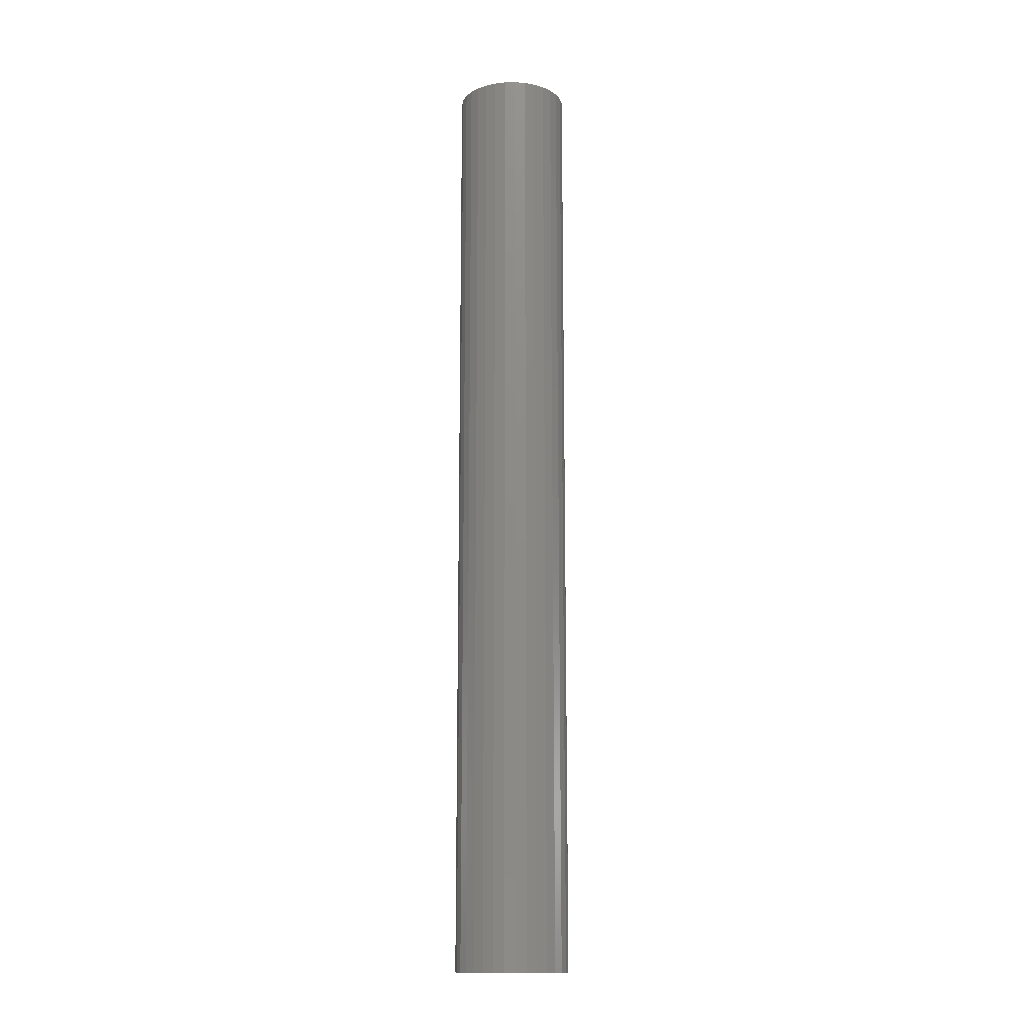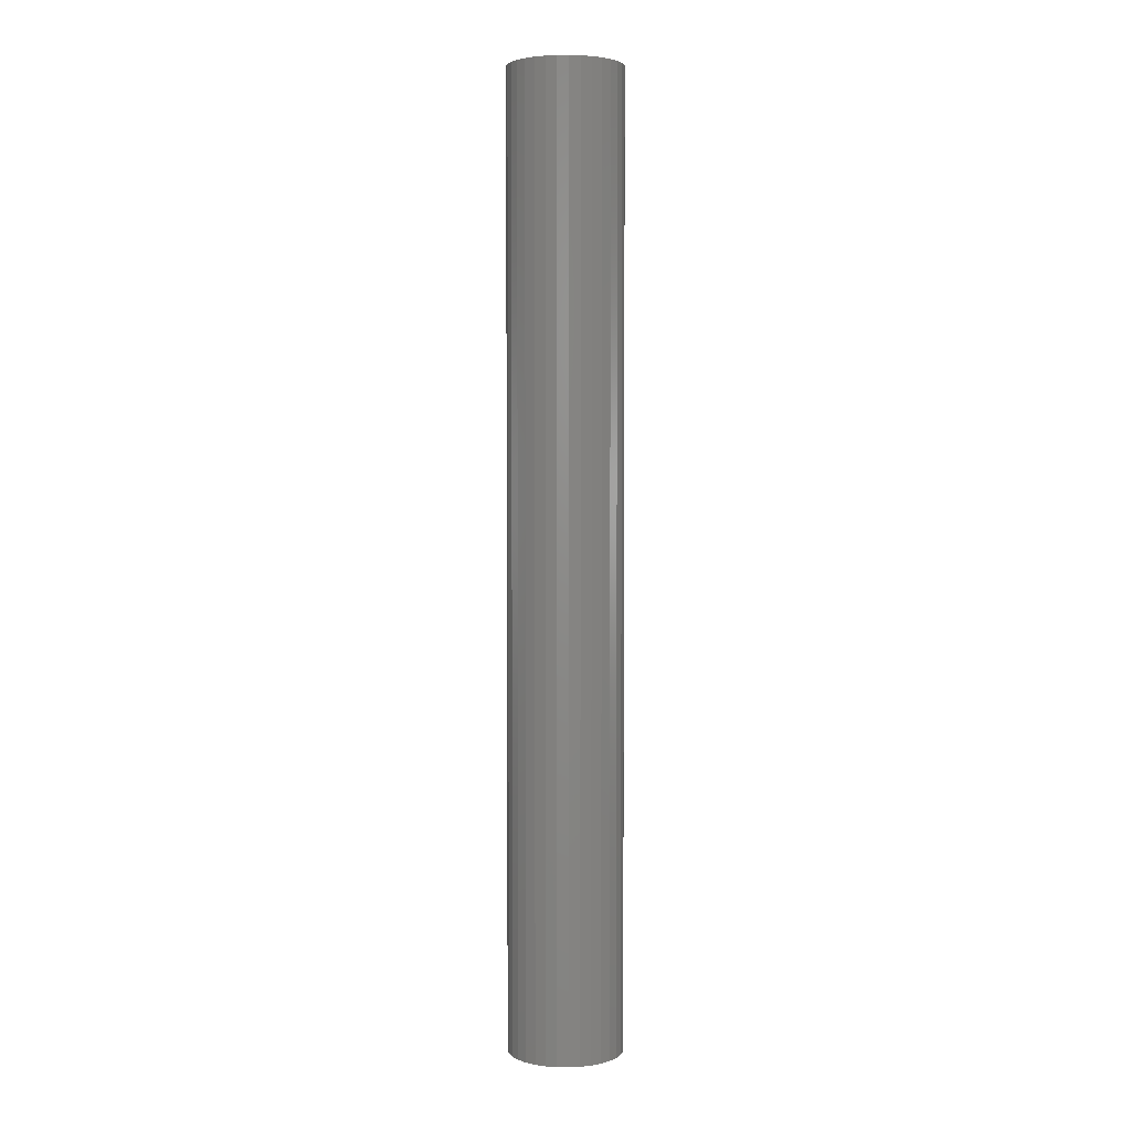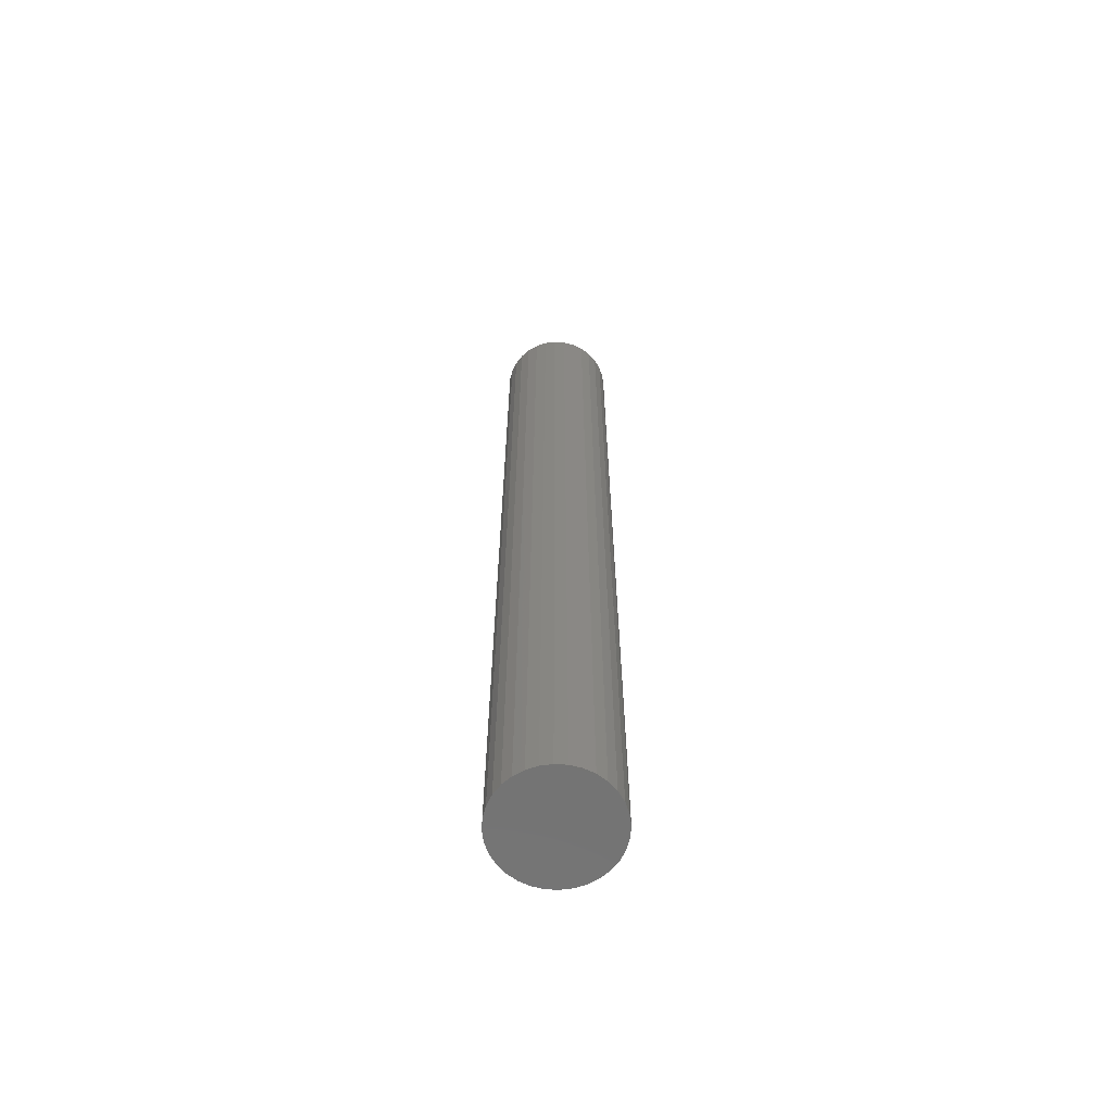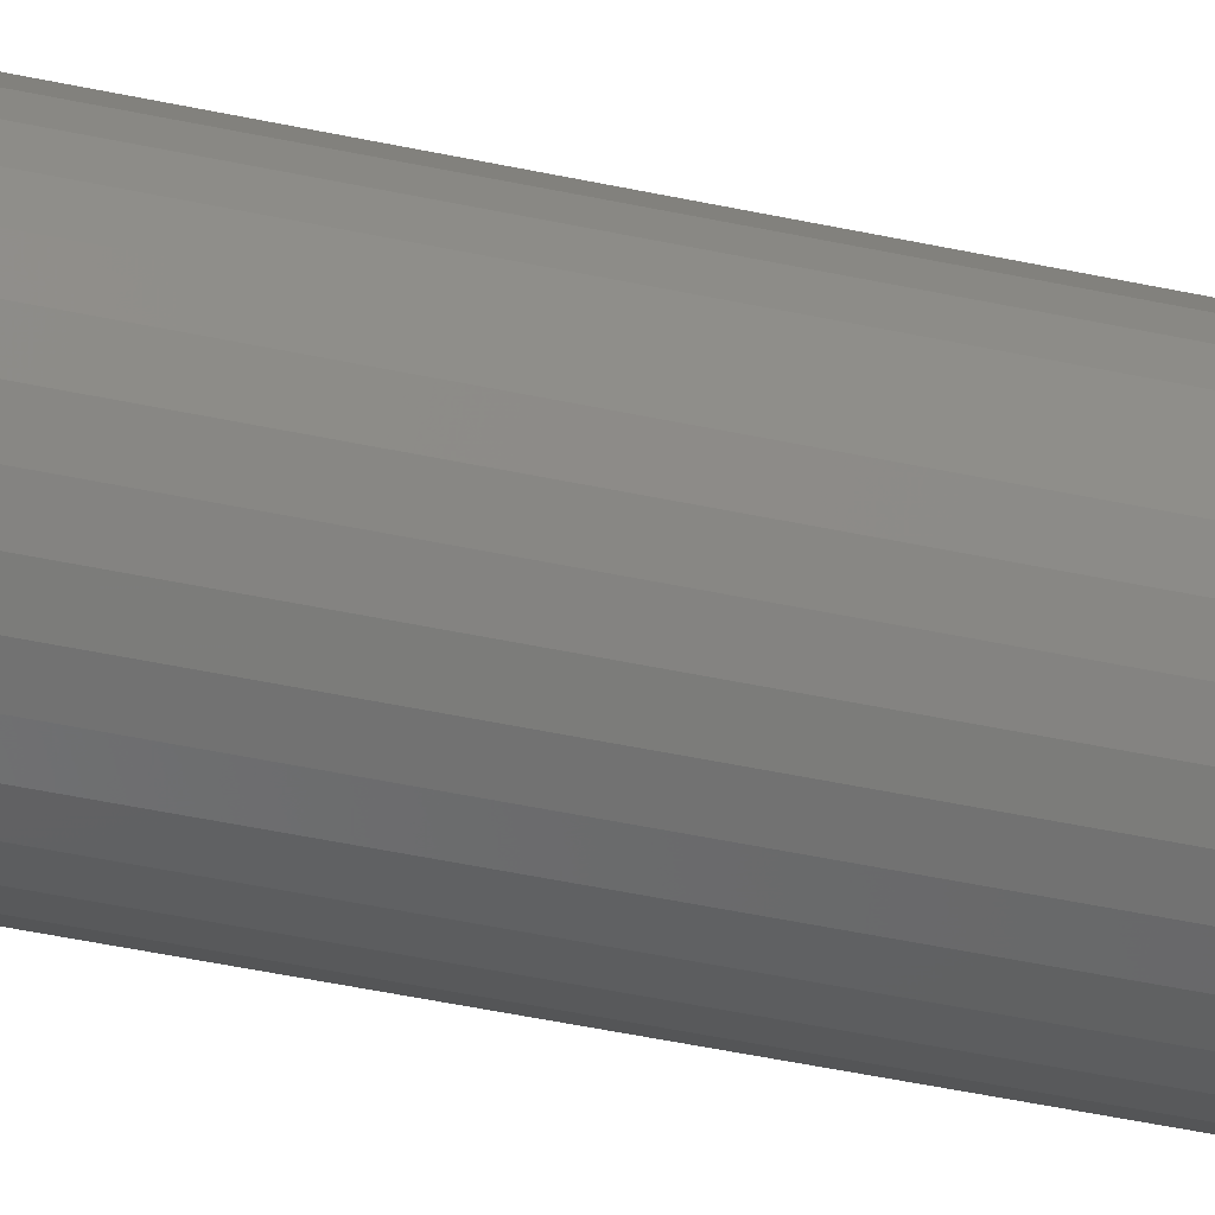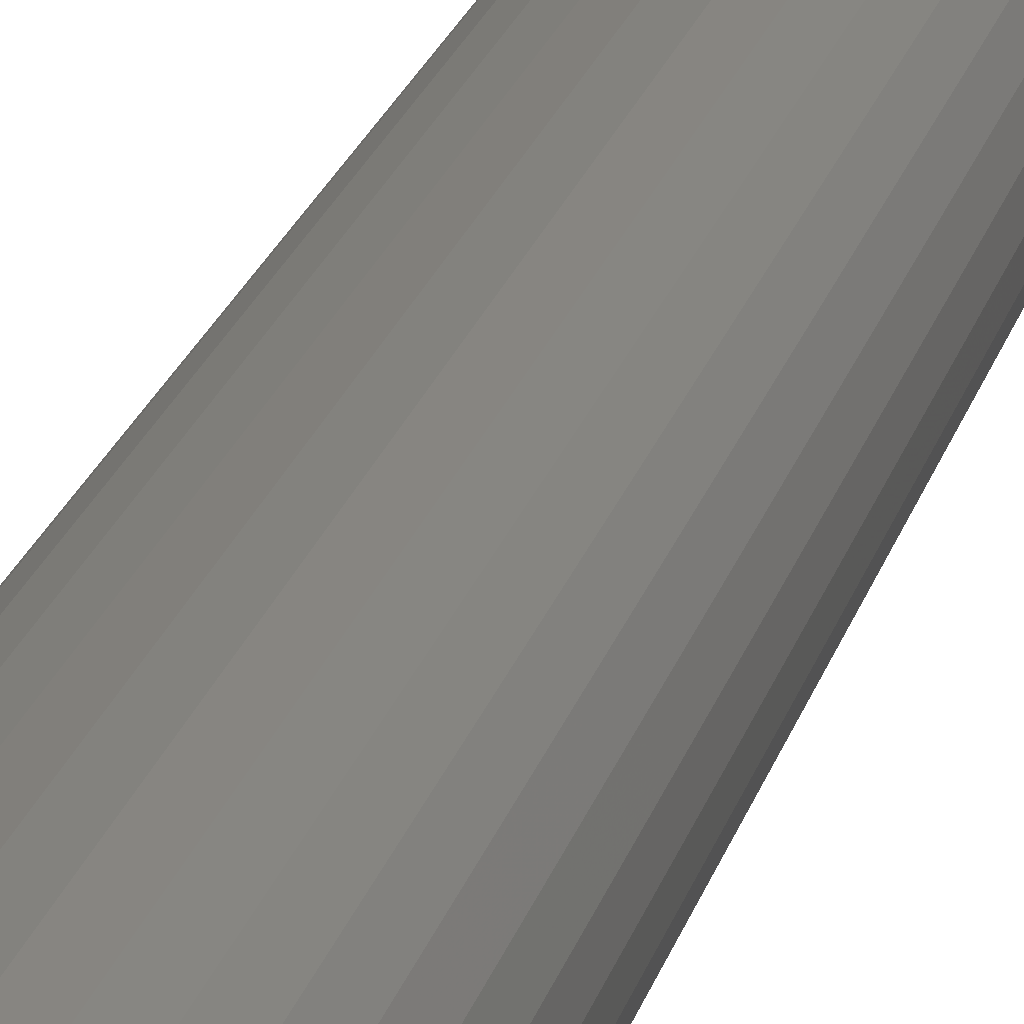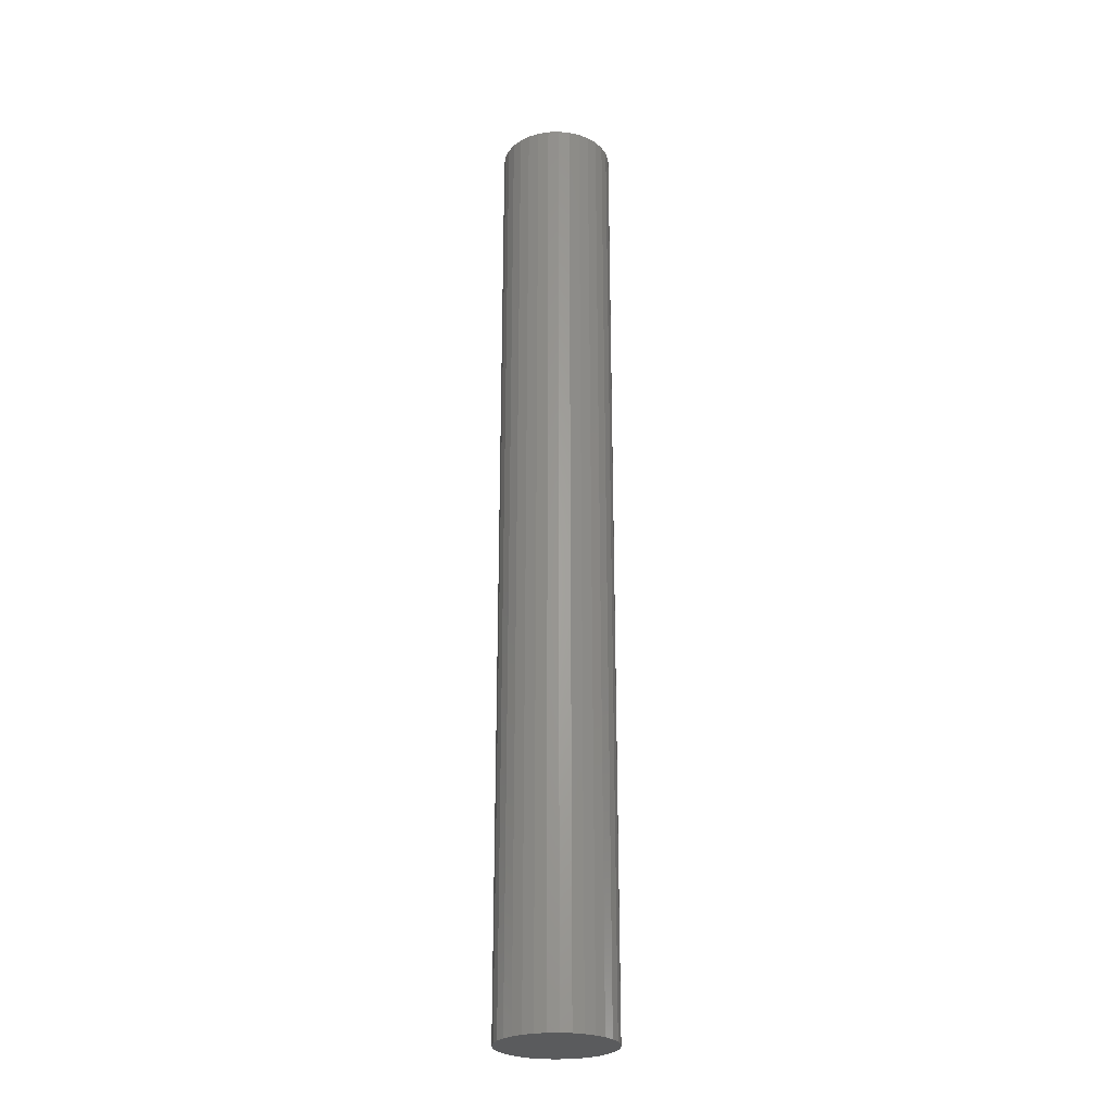
<metadata>
{"format":"stl","ext":"stl","renderer":"f3d","projection":"perspective","resolution":1024,"background":"white","views":[{"elev":-14.4,"azim":30.3,"up":"+Z"},{"elev":3.4,"azim":41.9,"up":"+Z"},{"elev":-64.4,"azim":-87.9,"up":"+Z"},{"elev":-37.1,"azim":-106.5,"up":"+Y"},{"elev":15.5,"azim":10.2,"up":"+Y"},{"elev":-25.9,"azim":-103.7,"up":"+Z"}]}
</metadata>
<code>
# stl→obj: 128 verts, 252 faces
v 0.0006579 0.04474 0.75
v -0.00807 0.04388 0.75
v -0.01646 0.04133 0.75
v -0.01705 0.01183 0.75
v -0.04322 0.008728 0.75
v -0.01902 0.008151 0.75
v -0.02023 0.004155 0.75
v -0.02023 -0.004155 0.75
v -0.04322 -0.008728 0.75
v -0.01902 -0.008151 0.75
v -0.01705 -0.01183 0.75
v -0.04067 -0.01712 0.75
v -0.0144 -0.01506 0.75
v -0.01118 -0.01771 0.75
v 0.04454 0.008728 0.75
v 0.02034 0.008151 0.75
v 0.02155 0.004155 0.75
v 0.02196 0 0.75
v 0.04454 -0.008728 0.75
v 0.02155 -0.004155 0.75
v 0.02034 -0.008151 0.75
v 0.01837 -0.01183 0.75
v 0.04199 -0.01712 0.75
v 0.01572 -0.01506 0.75
v 0.01249 -0.01771 0.75
v 0.008809 -0.01968 0.75
v 0.03786 -0.02485 0.75
v 0.004813 -0.02089 0.75
v 0.01778 -0.04133 0.75
v 0.0006579 -0.04474 0.75
v 0.009386 -0.04388 0.75
v 0.04539 0 0.75
v -0.04408 5.479e-18 0.75
v -0.02064 -6.85e-18 0.75
v -0.03654 0.02485 0.75
v -0.04067 0.01712 0.75
v -0.007493 0.01968 0.75
v -0.003497 0.02089 0.75
v 0.0006579 0.0213 0.75
v 0.03786 0.02485 0.75
v 0.03229 0.03163 0.75
v 0.02551 0.0372 0.75
v 0.01778 0.04133 0.75
v 0.009386 0.04388 0.75
v -0.0242 0.0372 0.75
v -0.03098 0.03163 0.75
v -0.0144 0.01506 0.75
v -0.01118 0.01771 0.75
v 0.0006579 -0.0213 0.75
v -0.03654 -0.02485 0.75
v -0.03098 -0.03163 0.75
v -0.0242 -0.0372 0.75
v -0.01646 -0.04133 0.75
v -0.00807 -0.04388 0.75
v 0.02551 -0.0372 0.75
v 0.03229 -0.03163 0.75
v -0.003497 -0.02089 0.75
v -0.007493 -0.01968 0.75
v 0.004813 0.02089 0.75
v 0.008809 0.01968 0.75
v 0.01249 0.01771 0.75
v 0.04199 0.01712 0.75
v 0.01572 0.01506 0.75
v 0.01837 0.01183 0.75
v 0.0006579 -0.0213 0.02344
v 0.004813 -0.02089 0.02344
v 0.008809 -0.01968 0.02344
v 0.01249 -0.01771 0.02344
v 0.01572 -0.01506 0.02344
v 0.01837 -0.01183 0.02344
v 0.02034 -0.008151 0.02344
v 0.02155 -0.004155 0.02344
v 0.02196 -2.413e-17 0.02344
v -0.003497 -0.02089 0.02344
v -0.007493 -0.01968 0.02344
v -0.01118 -0.01771 0.02344
v -0.0144 -0.01506 0.02344
v -0.01705 -0.01183 0.02344
v -0.01902 -0.008151 0.02344
v -0.02023 -0.004155 0.02344
v -0.02064 -6.85e-18 0.02344
v 0.0006579 0.0213 0.02344
v -0.003497 0.02089 0.02344
v -0.007493 0.01968 0.02344
v -0.01118 0.01771 0.02344
v -0.0144 0.01506 0.02344
v -0.01705 0.01183 0.02344
v -0.01902 0.008151 0.02344
v -0.02023 0.004155 0.02344
v 0.004813 0.02089 0.02344
v 0.008809 0.01968 0.02344
v 0.01249 0.01771 0.02344
v 0.01572 0.01506 0.02344
v 0.01837 0.01183 0.02344
v 0.02034 0.008151 0.02344
v 0.02155 0.004155 0.02344
v -0.01646 0.04133 0
v -0.00807 0.04388 0
v 0.0006579 0.04474 0
v 0.009386 0.04388 0
v 0.01778 0.04133 0
v -0.0242 0.0372 0
v 0.02551 0.0372 0
v -0.03098 0.03163 0
v 0.03229 0.03163 0
v -0.03654 0.02485 0
v 0.03786 0.02485 0
v -0.04067 0.01712 0
v 0.04199 0.01712 0
v -0.04322 0.008728 0
v 0.04454 0.008728 0
v 0.04199 -0.01712 0
v -0.04067 -0.01712 0
v 0.04454 -0.008728 0
v -0.03654 -0.02485 0
v 0.03786 -0.02485 0
v -0.03098 -0.03163 0
v 0.03229 -0.03163 0
v -0.0242 -0.0372 0
v 0.02551 -0.0372 0
v -0.01646 -0.04133 0
v 0.01778 -0.04133 0
v -0.00807 -0.04388 0
v 0.0006579 -0.04474 0
v 0.009386 -0.04388 0
v -0.04322 -0.008728 0
v -0.04408 5.479e-18 0
v 0.04539 0 0
f 1 2 3
f 4 5 6
f 7 6 5
f 8 9 10
f 11 10 9
f 9 12 11
f 13 11 12
f 13 12 14
f 15 16 17
f 18 15 17
f 19 20 21
f 19 21 22
f 19 22 23
f 23 22 24
f 23 24 25
f 23 25 26
f 23 26 27
f 27 26 28
f 29 30 31
f 32 15 18
f 32 18 20
f 32 20 19
f 33 9 8
f 33 8 34
f 33 34 7
f 33 7 5
f 35 36 37
f 35 37 38
f 35 38 39
f 39 40 41
f 39 41 42
f 39 42 43
f 39 43 44
f 39 44 1
f 39 1 3
f 39 3 45
f 39 45 46
f 39 46 35
f 36 5 4
f 36 4 47
f 36 47 48
f 36 48 37
f 49 50 51
f 49 51 52
f 49 52 53
f 49 53 54
f 49 54 30
f 49 30 29
f 49 29 55
f 49 55 56
f 49 56 27
f 49 27 28
f 50 49 57
f 50 57 58
f 50 58 14
f 50 14 12
f 40 39 59
f 40 59 60
f 40 60 61
f 40 61 62
f 62 61 63
f 62 63 64
f 62 64 16
f 62 16 15
f 65 28 66
f 66 28 26
f 66 26 67
f 67 26 25
f 67 25 68
f 68 25 24
f 68 24 69
f 69 24 22
f 69 22 70
f 70 22 21
f 70 21 71
f 71 21 20
f 71 20 72
f 72 20 18
f 72 18 73
f 28 65 49
f 49 65 74
f 49 74 57
f 57 74 75
f 57 75 58
f 58 75 76
f 58 76 14
f 14 76 77
f 14 77 13
f 13 77 78
f 13 78 11
f 11 78 79
f 11 79 10
f 10 79 80
f 10 80 8
f 8 80 81
f 8 81 34
f 82 38 83
f 83 38 37
f 83 37 84
f 84 37 48
f 84 48 85
f 85 48 47
f 85 47 86
f 86 47 4
f 86 4 87
f 87 4 6
f 87 6 88
f 88 6 7
f 88 7 89
f 89 7 34
f 89 34 81
f 38 82 39
f 39 82 90
f 39 90 59
f 59 90 91
f 59 91 60
f 60 91 92
f 60 92 61
f 61 92 93
f 61 93 63
f 63 93 94
f 63 94 64
f 64 94 95
f 64 95 16
f 16 95 96
f 16 96 17
f 17 96 73
f 17 73 18
f 82 83 84
f 90 82 84
f 90 84 91
f 91 84 85
f 91 85 92
f 92 85 86
f 92 86 93
f 93 86 87
f 93 87 94
f 94 87 88
f 94 88 95
f 95 88 89
f 95 89 96
f 72 79 71
f 71 79 78
f 71 78 70
f 70 78 77
f 70 77 69
f 69 77 76
f 69 76 68
f 68 76 75
f 68 75 67
f 67 75 74
f 67 74 65
f 67 65 66
f 96 89 73
f 73 89 81
f 73 81 72
f 72 81 80
f 72 80 79
f 97 98 99
f 97 99 100
f 101 97 100
f 102 97 101
f 103 102 101
f 104 102 103
f 105 104 103
f 106 104 105
f 107 106 105
f 108 106 107
f 109 108 107
f 110 108 109
f 111 110 109
f 112 113 114
f 115 113 112
f 116 115 112
f 117 115 116
f 118 117 116
f 119 117 118
f 120 119 118
f 121 119 120
f 122 121 120
f 123 121 122
f 124 123 122
f 125 124 122
f 113 126 114
f 114 126 127
f 114 127 128
f 128 127 110
f 128 110 111
f 128 32 114
f 114 32 19
f 114 19 112
f 112 19 23
f 112 23 116
f 116 23 27
f 116 27 118
f 118 27 56
f 118 56 120
f 120 56 55
f 120 55 122
f 122 55 29
f 122 29 125
f 125 29 31
f 125 31 124
f 124 31 30
f 124 30 123
f 123 30 54
f 123 54 121
f 121 54 53
f 121 53 119
f 119 53 52
f 119 52 117
f 117 52 51
f 117 51 115
f 115 51 50
f 115 50 113
f 113 50 12
f 113 12 126
f 126 12 9
f 126 9 127
f 127 9 33
f 127 33 110
f 110 33 5
f 110 5 108
f 108 5 36
f 108 36 106
f 106 36 35
f 106 35 104
f 104 35 46
f 104 46 102
f 102 46 45
f 102 45 97
f 97 45 3
f 97 3 98
f 98 3 2
f 98 2 99
f 99 2 1
f 99 1 100
f 100 1 44
f 100 44 101
f 101 44 43
f 101 43 103
f 103 43 42
f 103 42 105
f 105 42 41
f 105 41 107
f 107 41 40
f 107 40 109
f 109 40 62
f 109 62 111
f 111 62 15
f 111 15 128
f 128 15 32

</code>
